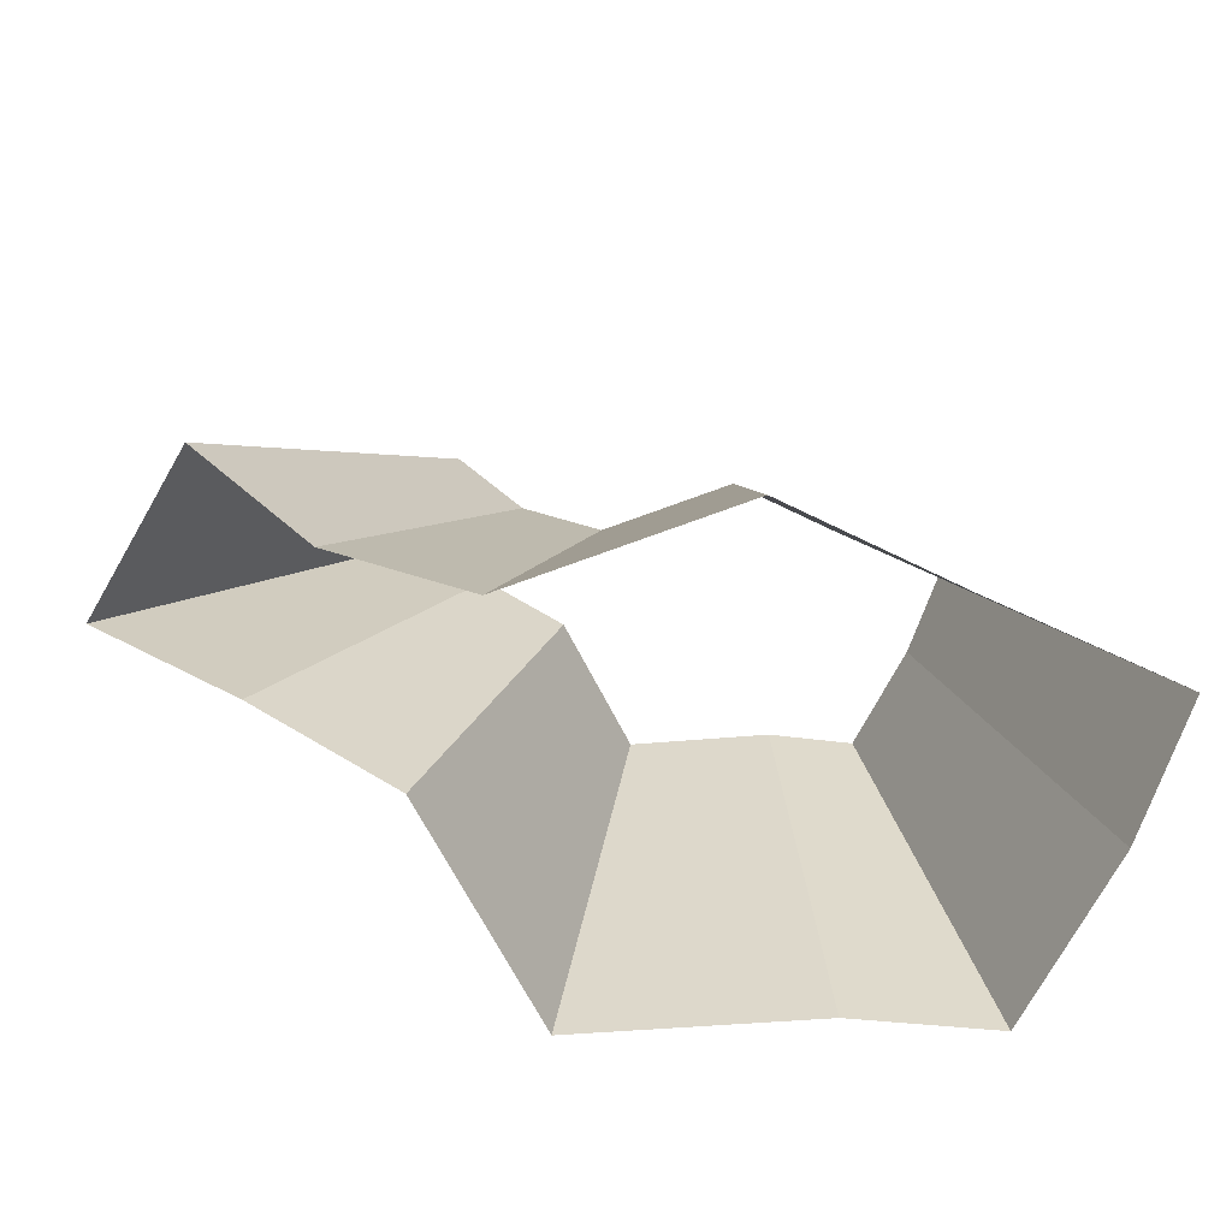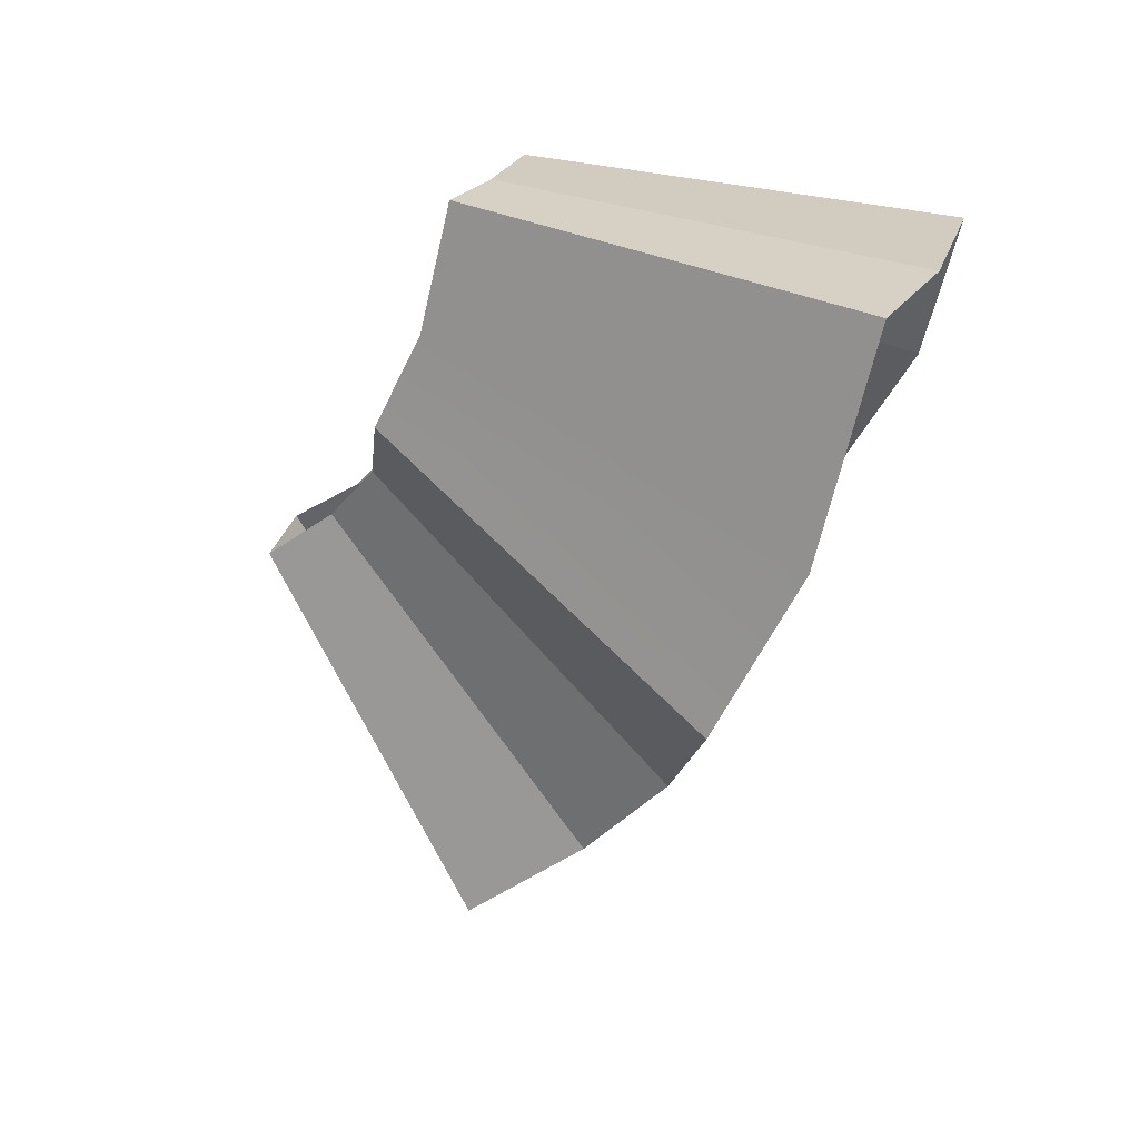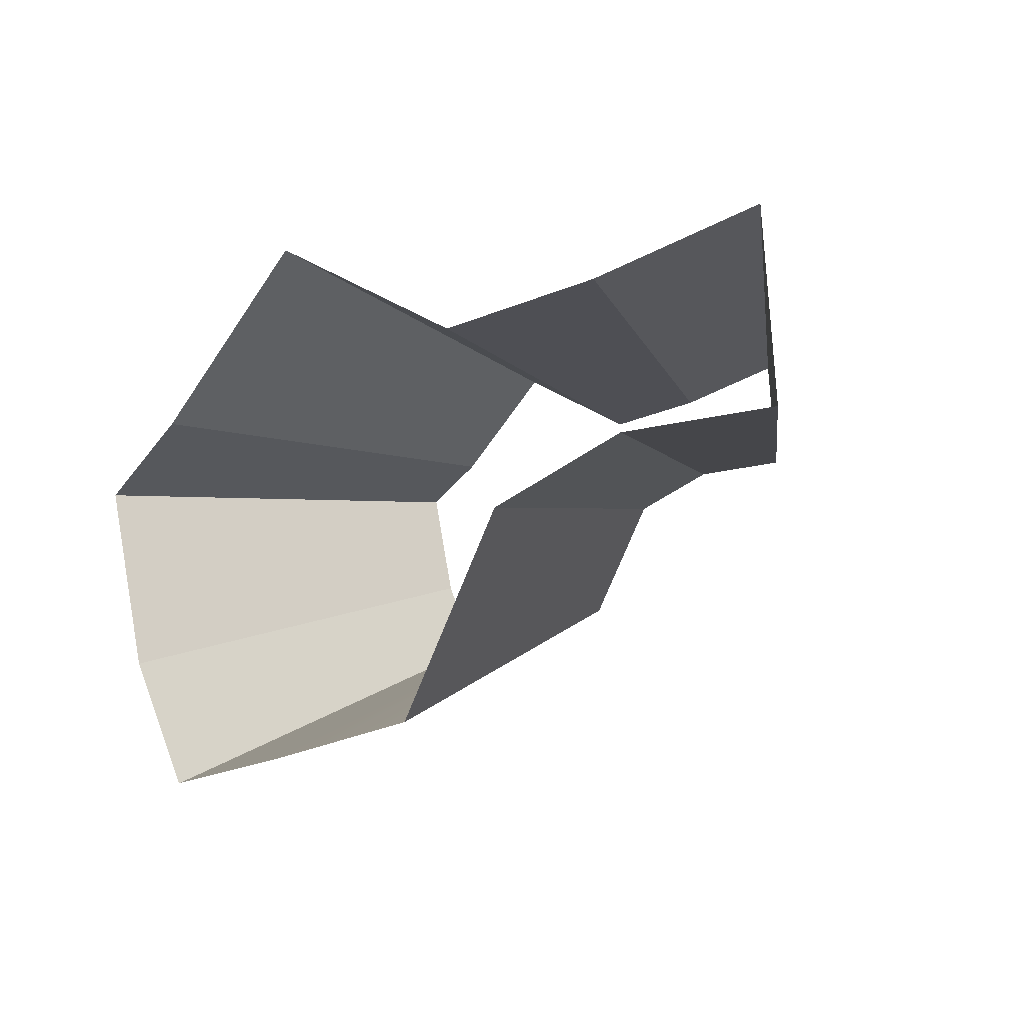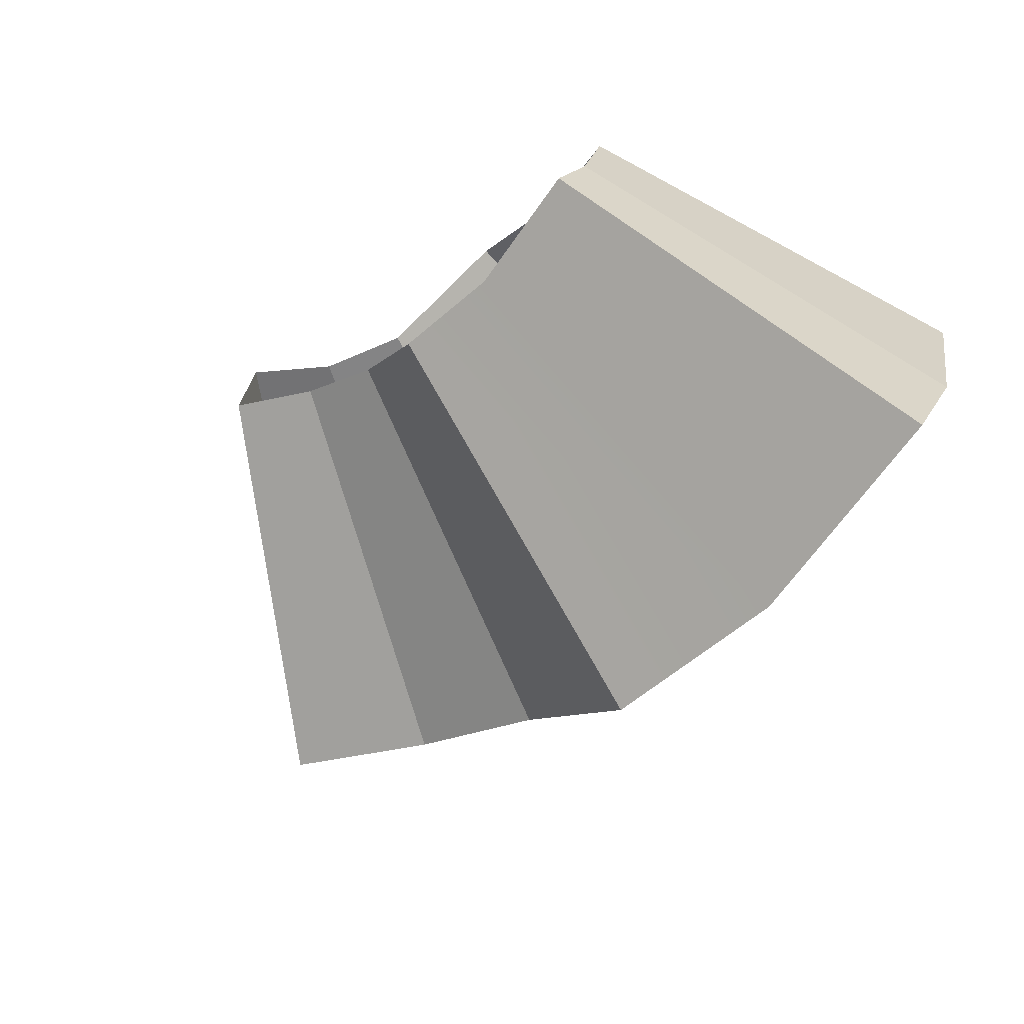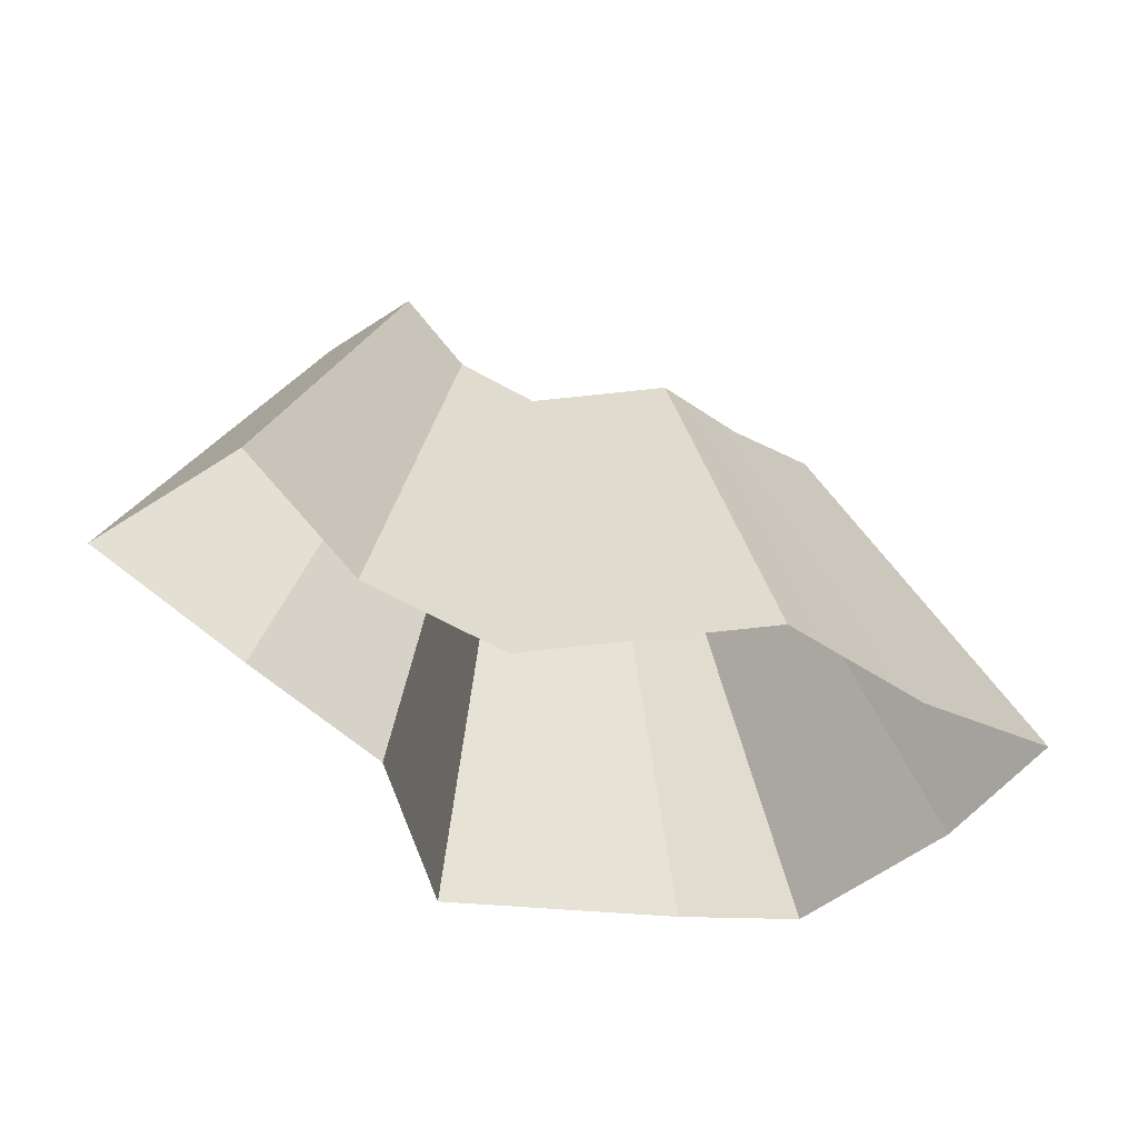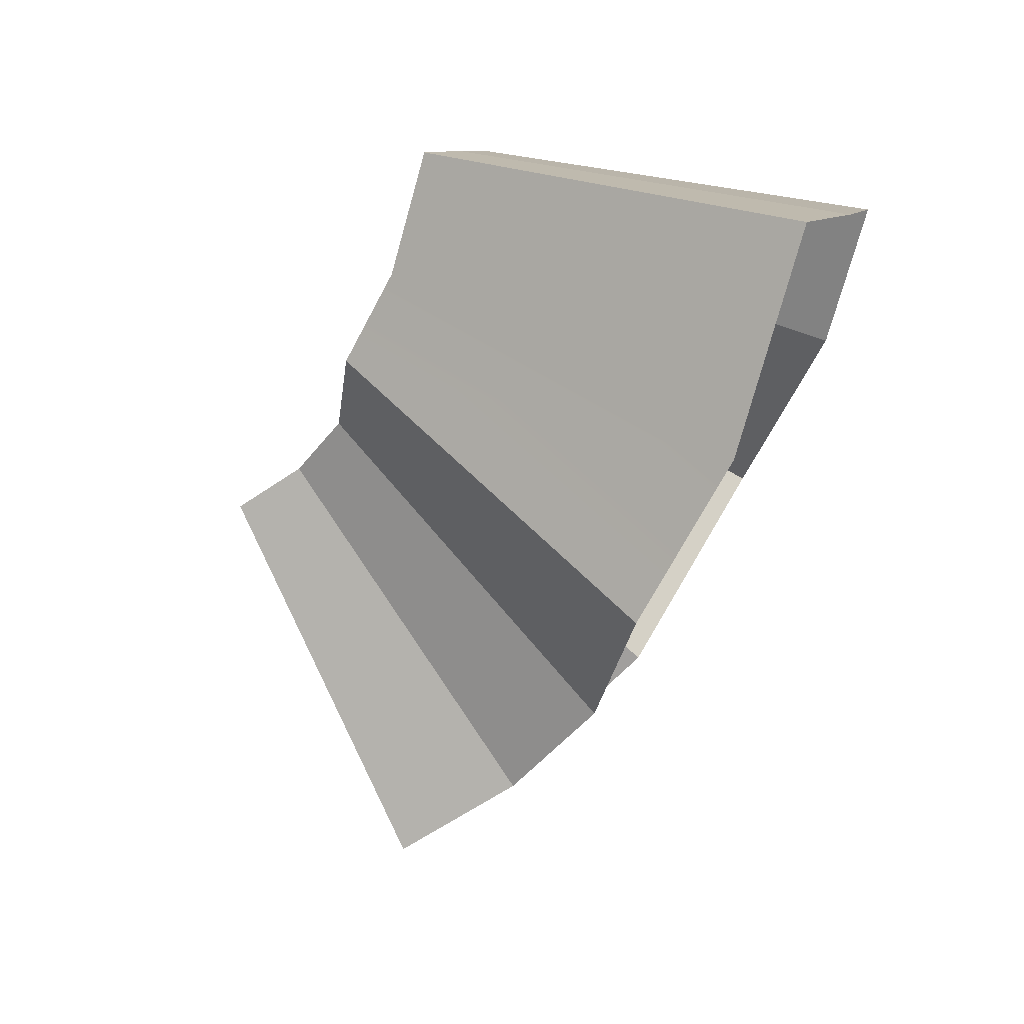
<metadata>
{"format":"obj","ext":"obj","renderer":"f3d","projection":"perspective","resolution":1024,"background":"white","views":[{"elev":-48.3,"azim":-22.0,"up":"+Z"},{"elev":-57.2,"azim":74.4,"up":"+Y"},{"elev":-26.2,"azim":-128.1,"up":"+Y"},{"elev":-54.0,"azim":52.5,"up":"+Y"},{"elev":-20.3,"azim":-41.2,"up":"+Z"},{"elev":-68.9,"azim":71.9,"up":"+Y"}]}
</metadata>
<code>
g shard23
v 0.09365 -0.1697 -0.3833
v 0.1686 -0.3054 -0.6899
v 0.1516 -0.1503 -0.7385
v 0.08425 -0.08351 -0.4103
v 0.08425 -0.08351 -0.4103
v 0.1516 -0.1503 -0.7385
v 0.02494 -0.1316 -0.751
v 0.01386 -0.07313 -0.4172
v 0.095 -0.2285 -0.3539
v 0.171 -0.4113 -0.637
v 0.1686 -0.3054 -0.6899
v 0.09365 -0.1697 -0.3833
v -0.007884 -0.2444 -0.358
v 0.171 -0.4113 -0.637
v 0.095 -0.2285 -0.3539
v -0.01419 -0.44 -0.6444
v -0.09145 -0.2471 -0.3431
v -0.1646 -0.4448 -0.6176
v -0.1725 -0.0926 -0.3818
v -0.3105 -0.1667 -0.6872
v -0.4289 -0.1573 -0.6324
v -0.2383 -0.08739 -0.3513
v -0.2323 -0.1545 -0.3328
v -0.4182 -0.2781 -0.599
v -0.3106 -0.3127 -0.6382
v -0.1725 -0.1737 -0.3545
v -0.2383 -0.08739 -0.3513
v -0.4289 -0.1573 -0.6324
v -0.5386 -0.113 -0.5548
v -0.2992 -0.06277 -0.3082
v -0.2992 -0.06277 -0.3082
v -0.5386 -0.113 -0.5548
v -0.5148 -0.2718 -0.5248
v -0.286 -0.151 -0.2915
v -0.286 -0.151 -0.2915
v -0.5148 -0.2718 -0.5248
v -0.4182 -0.2781 -0.599
v -0.2323 -0.1545 -0.3328
v -0.08504 -0.01927 -0.4154
v -0.1531 -0.03468 -0.7478
v -0.3105 -0.1667 -0.6872
v -0.1725 -0.0926 -0.3818
v 0.01386 -0.07313 -0.4172
v 0.02494 -0.1316 -0.751
v -0.1531 -0.03468 -0.7478
v -0.08504 -0.01927 -0.4154
v -0.1725 -0.1737 -0.3545
v -0.3106 -0.3127 -0.6382
v -0.1646 -0.4448 -0.6176
v -0.09145 -0.2471 -0.3431
g shard23_0
f 3 2 1
f 4 3 1
f 7 6 5
f 8 7 5
f 11 10 9
f 12 11 9
f 15 14 13
f 14 16 13
f 13 16 17
f 16 18 17
f 21 20 19
f 22 21 19
f 25 24 23
f 26 25 23
f 29 28 27
f 30 29 27
f 33 32 31
f 34 33 31
f 37 36 35
f 38 37 35
f 41 40 39
f 42 41 39
f 45 44 43
f 46 45 43
f 49 48 47
f 50 49 47

</code>
